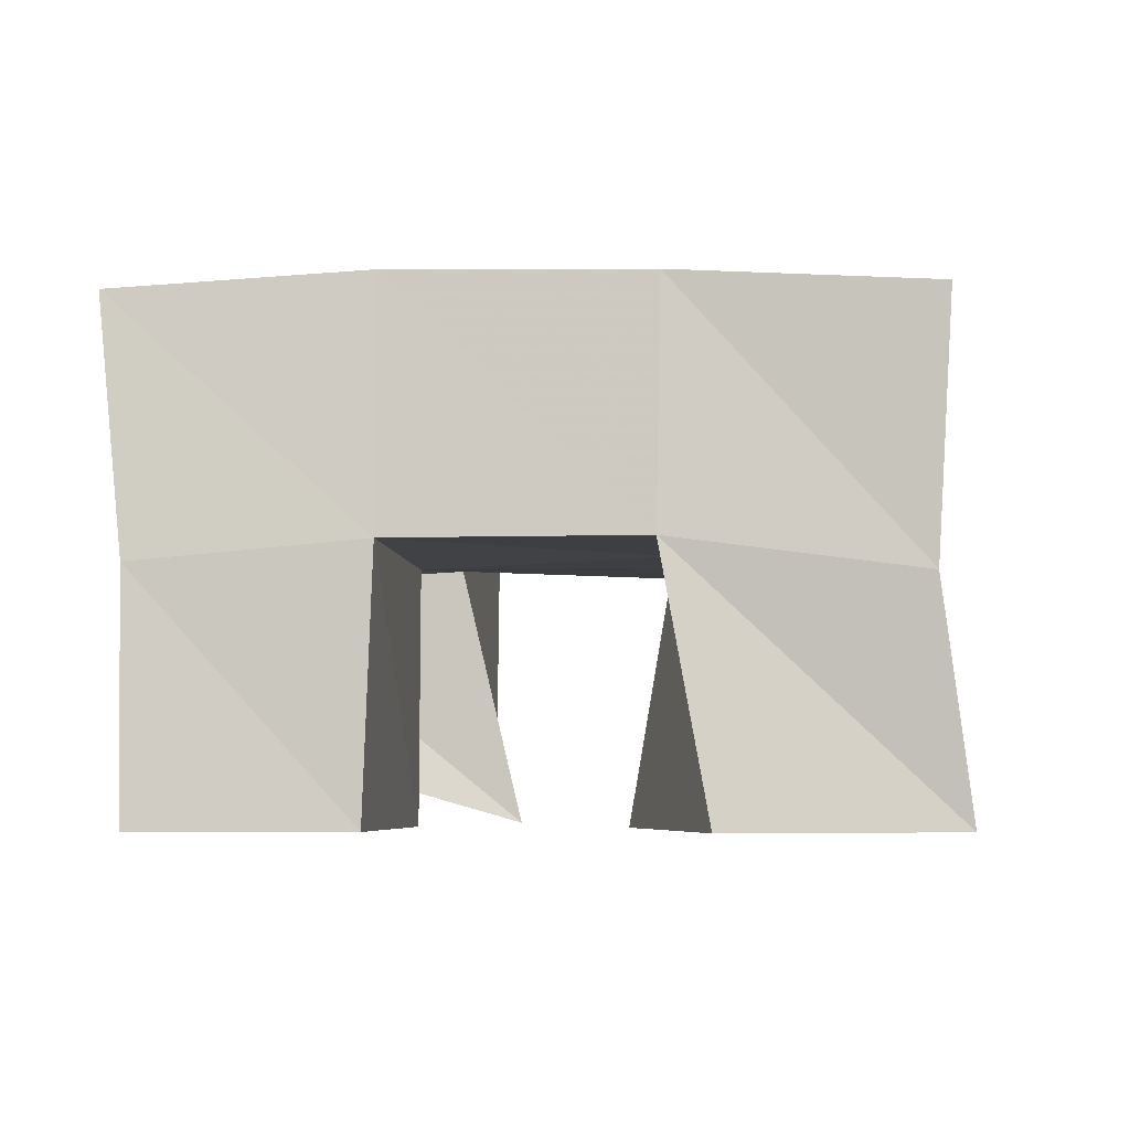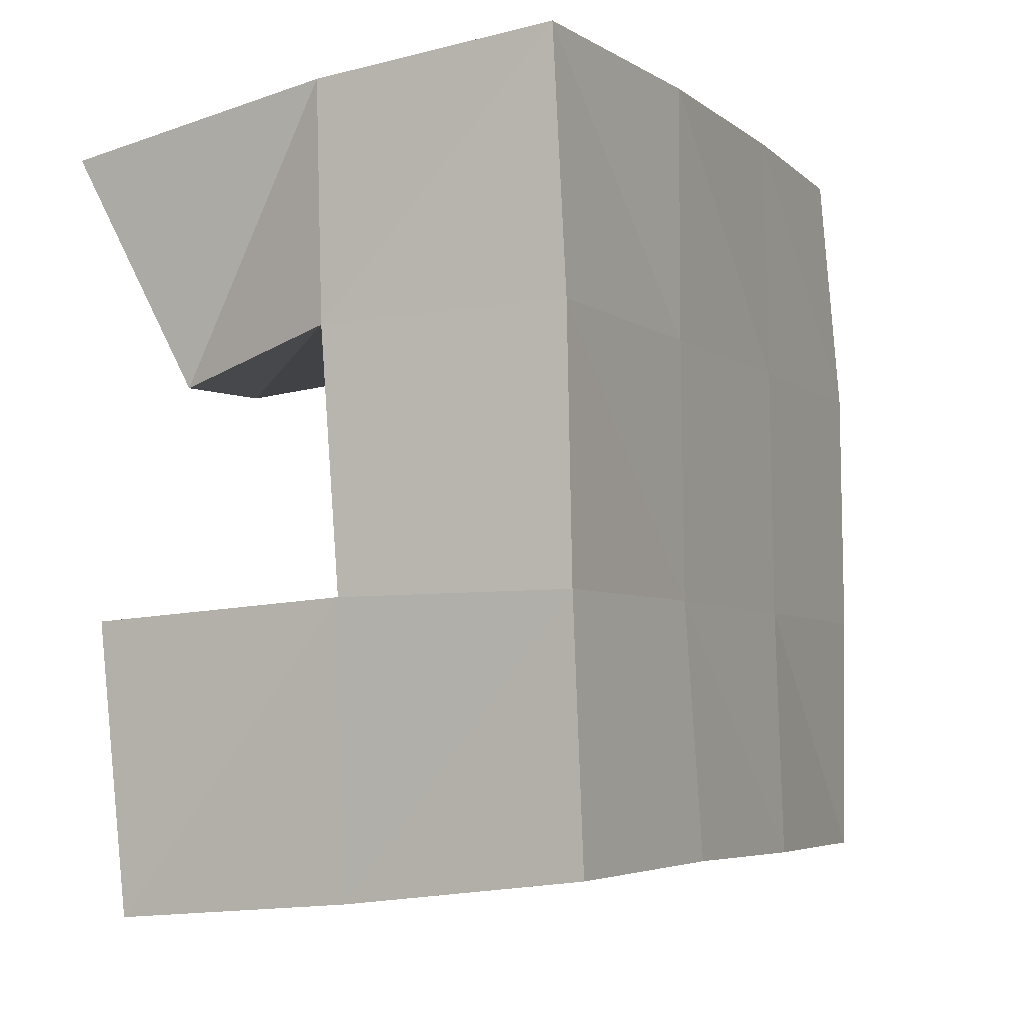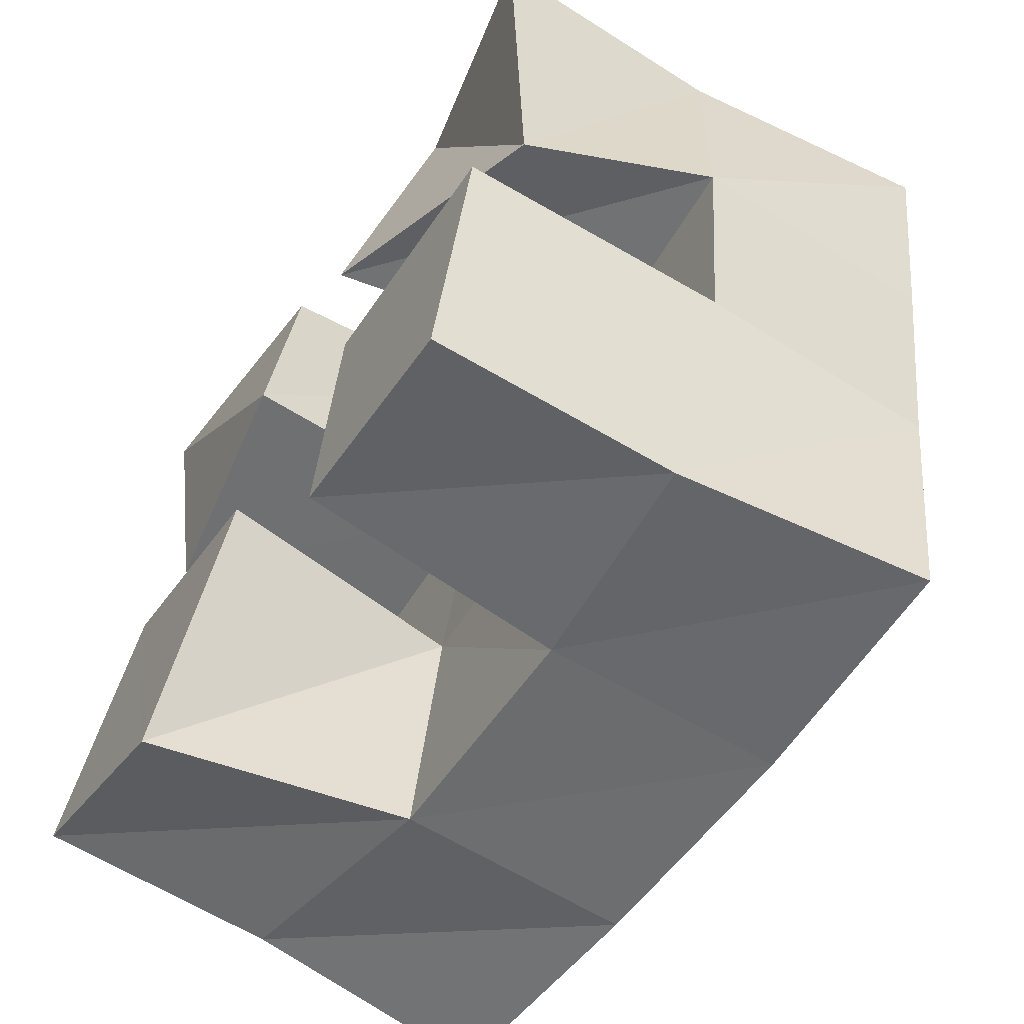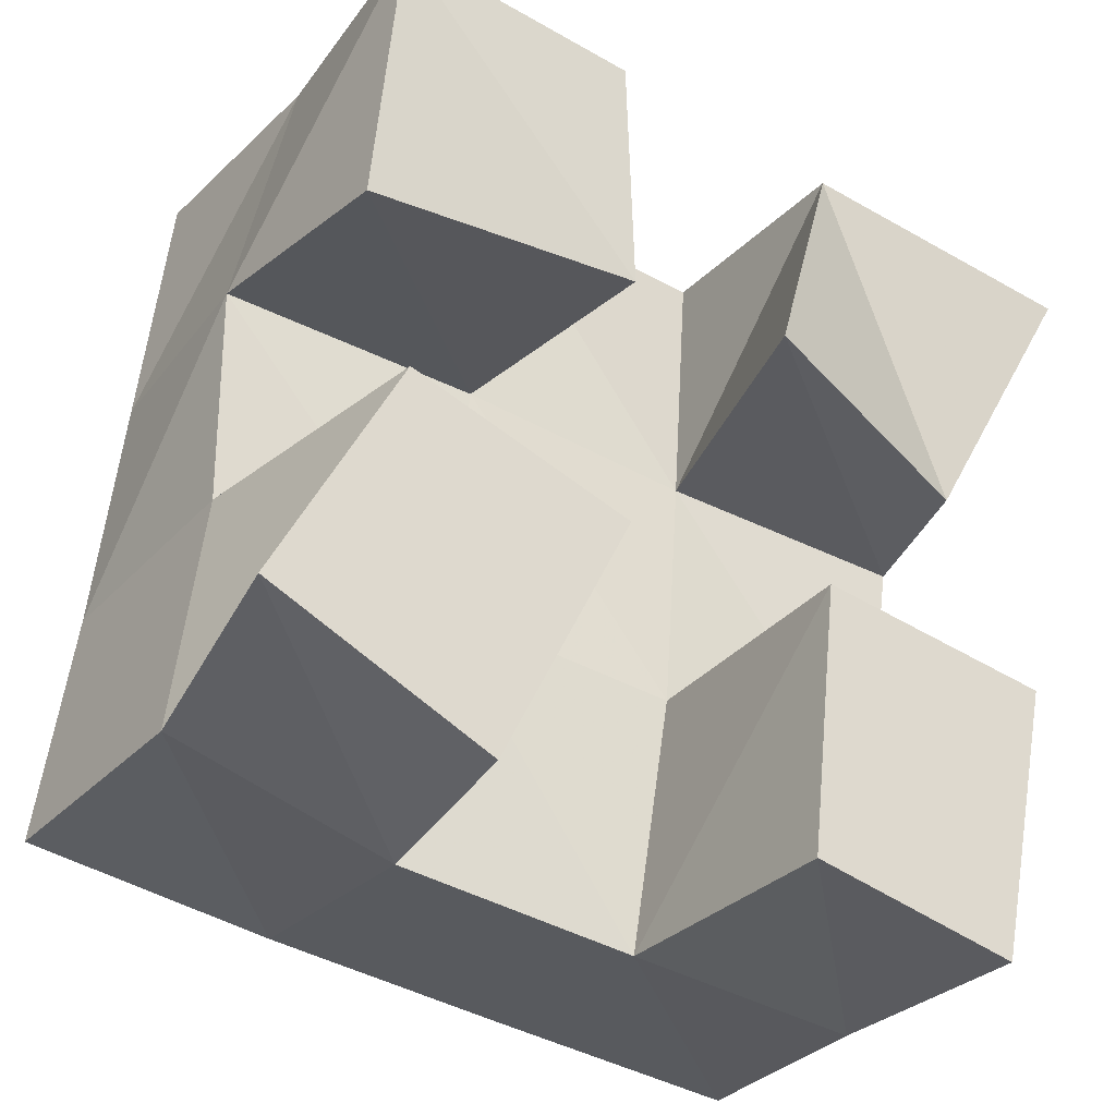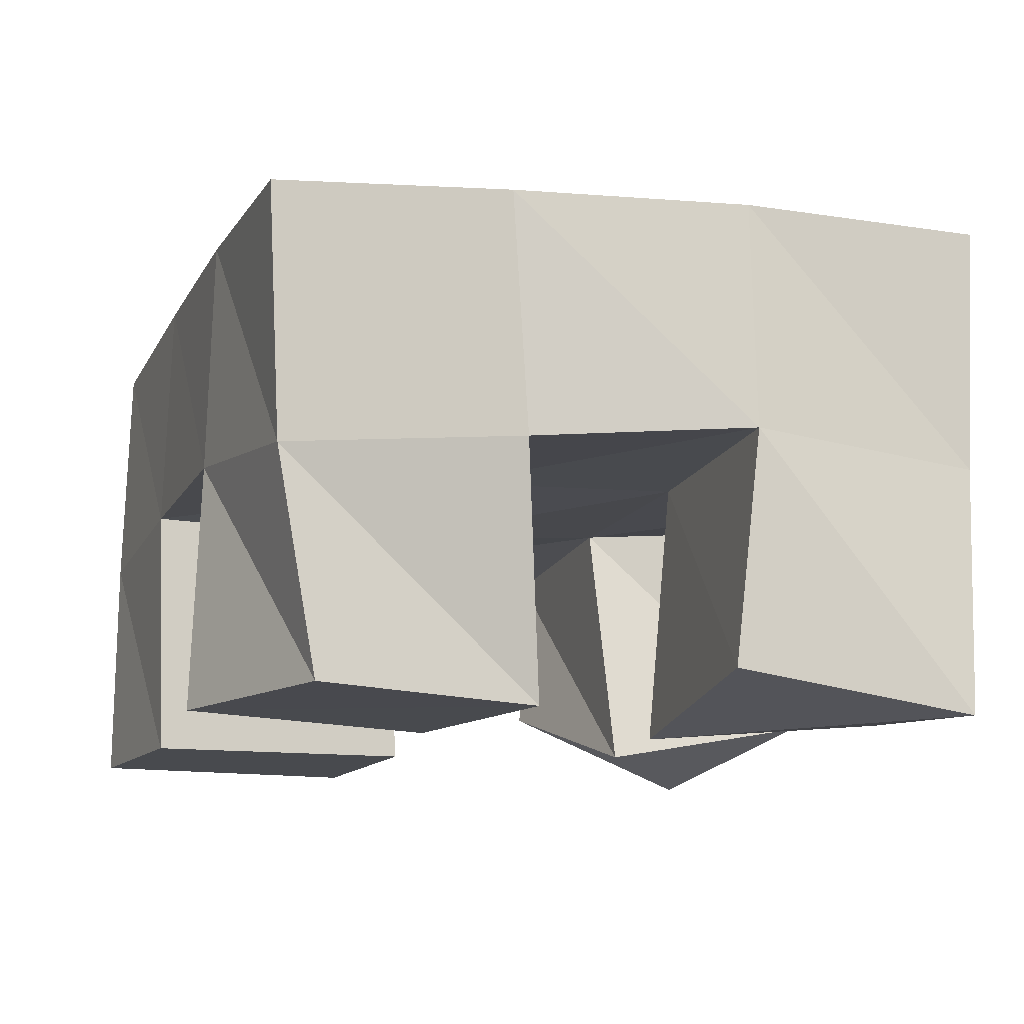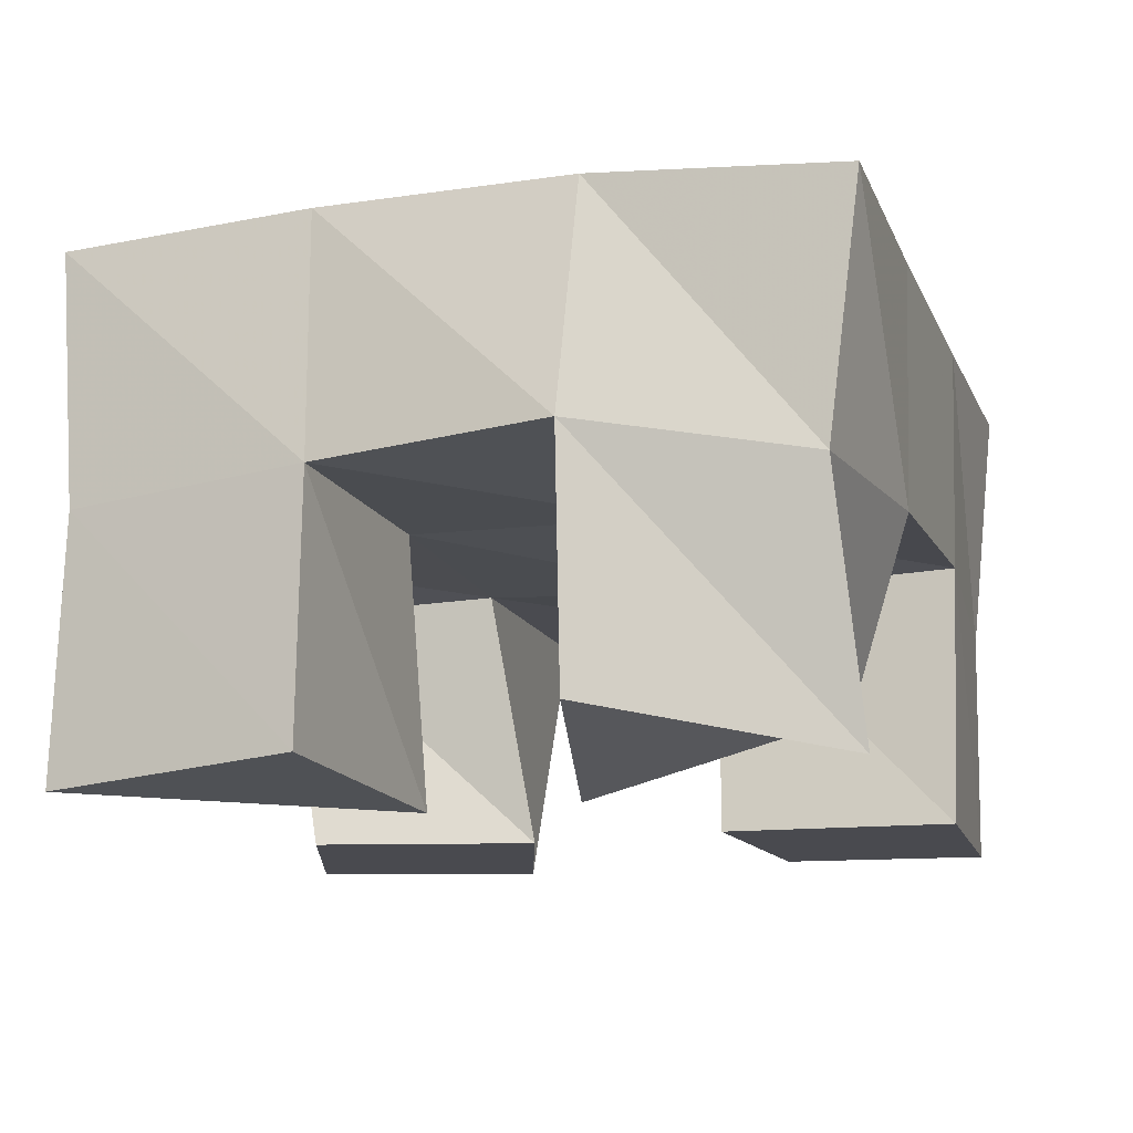
<metadata>
{"format":"obj","ext":"obj","renderer":"f3d","projection":"perspective","resolution":1024,"background":"white","views":[{"elev":-4.9,"azim":-166.0,"up":"+Y"},{"elev":-14.2,"azim":115.1,"up":"+Z"},{"elev":-61.9,"azim":57.7,"up":"+Z"},{"elev":-28.5,"azim":-32.0,"up":"+Z"},{"elev":-12.9,"azim":-100.4,"up":"+Y"},{"elev":-13.5,"azim":25.9,"up":"+Y"}]}
</metadata>
<code>
v 0.4877 0.1 0.1205
v 0.4929 0.1458 0.1131
v 0.5308 0.1 0.0994
v 0.541 0.1519 0.1018
v 0.5131 0.1002 0.1668
v 0.5018 0.1516 0.1627
v 0.5567 0.1 0.15
v 0.5486 0.1529 0.1552
v 0.5915 0.1 0.2
v 0.604 0.1544 0.1971
v 0.6407 0.1146 0.1867
v 0.6542 0.1515 0.1904
v 0.6107 0.1101 0.2486
v 0.6106 0.1594 0.2506
v 0.6589 0.1 0.2298
v 0.6563 0.1507 0.2385
v 0.5077 0.108 0.2055
v 0.5036 0.156 0.2099
v 0.5584 0.1 0.2
v 0.556 0.1548 0.2045
v 0.5094 0.1 0.2551
v 0.5141 0.152 0.2582
v 0.5597 0.1044 0.2513
v 0.5624 0.1562 0.2541
v 0.5932 0.1 0.09636
v 0.5905 0.1519 0.09458
v 0.6344 0.1 0.08591
v 0.6352 0.1479 0.08639
v 0.5992 0.1 0.1499
v 0.598 0.1506 0.1471
v 0.6459 0.1 0.1408
v 0.6475 0.1523 0.1404
v 0.4898 0.1964 0.1104
v 0.5403 0.1993 0.103
v 0.4984 0.2009 0.159
v 0.5482 0.2013 0.1519
v 0.5055 0.2037 0.2094
v 0.5552 0.2039 0.2021
v 0.5114 0.2026 0.2597
v 0.561 0.2059 0.2516
v 0.5907 0.2003 0.09613
v 0.5982 0.2004 0.145
v 0.6051 0.2032 0.1948
v 0.6121 0.2064 0.2438
v 0.6408 0.1976 0.0879
v 0.6478 0.1988 0.1375
v 0.6548 0.2011 0.1881
v 0.6626 0.2021 0.2373
f 1 2 4
f 3 1 4
f 2 6 8
f 4 2 8
f 6 5 7
f 8 6 7
f 5 1 3
f 7 5 3
f 8 7 3
f 4 8 3
f 2 1 5
f 6 2 5
f 9 10 12
f 11 9 12
f 10 14 16
f 12 10 16
f 14 13 15
f 16 14 15
f 13 9 11
f 15 13 11
f 16 15 11
f 12 16 11
f 10 9 13
f 14 10 13
f 17 18 20
f 19 17 20
f 18 22 24
f 20 18 24
f 22 21 23
f 24 22 23
f 21 17 19
f 23 21 19
f 24 23 19
f 20 24 19
f 18 17 21
f 22 18 21
f 25 26 28
f 27 25 28
f 26 30 32
f 28 26 32
f 30 29 31
f 32 30 31
f 29 25 27
f 31 29 27
f 32 31 27
f 28 32 27
f 26 25 29
f 30 26 29
f 2 33 34
f 4 2 34
f 33 35 36
f 34 33 36
f 35 6 8
f 36 35 8
f 6 2 4
f 8 6 4
f 36 8 4
f 34 36 4
f 33 2 6
f 35 33 6
f 6 35 36
f 8 6 36
f 35 37 38
f 36 35 38
f 37 18 20
f 38 37 20
f 18 6 8
f 20 18 8
f 38 20 8
f 36 38 8
f 35 6 18
f 37 35 18
f 18 37 38
f 20 18 38
f 37 39 40
f 38 37 40
f 39 22 24
f 40 39 24
f 22 18 20
f 24 22 20
f 40 24 20
f 38 40 20
f 37 18 22
f 39 37 22
f 4 34 41
f 26 4 41
f 34 36 42
f 41 34 42
f 36 8 30
f 42 36 30
f 8 4 26
f 30 8 26
f 42 30 26
f 41 42 26
f 34 4 8
f 36 34 8
f 8 36 42
f 30 8 42
f 36 38 43
f 42 36 43
f 38 20 10
f 43 38 10
f 20 8 30
f 10 20 30
f 43 10 30
f 42 43 30
f 36 8 20
f 38 36 20
f 20 38 43
f 10 20 43
f 38 40 44
f 43 38 44
f 40 24 14
f 44 40 14
f 24 20 10
f 14 24 10
f 44 14 10
f 43 44 10
f 38 20 24
f 40 38 24
f 26 41 45
f 28 26 45
f 41 42 46
f 45 41 46
f 42 30 32
f 46 42 32
f 30 26 28
f 32 30 28
f 46 32 28
f 45 46 28
f 41 26 30
f 42 41 30
f 30 42 46
f 32 30 46
f 42 43 47
f 46 42 47
f 43 10 12
f 47 43 12
f 10 30 32
f 12 10 32
f 47 12 32
f 46 47 32
f 42 30 10
f 43 42 10
f 10 43 47
f 12 10 47
f 43 44 48
f 47 43 48
f 44 14 16
f 48 44 16
f 14 10 12
f 16 14 12
f 48 16 12
f 47 48 12
f 43 10 14
f 44 43 14

</code>
